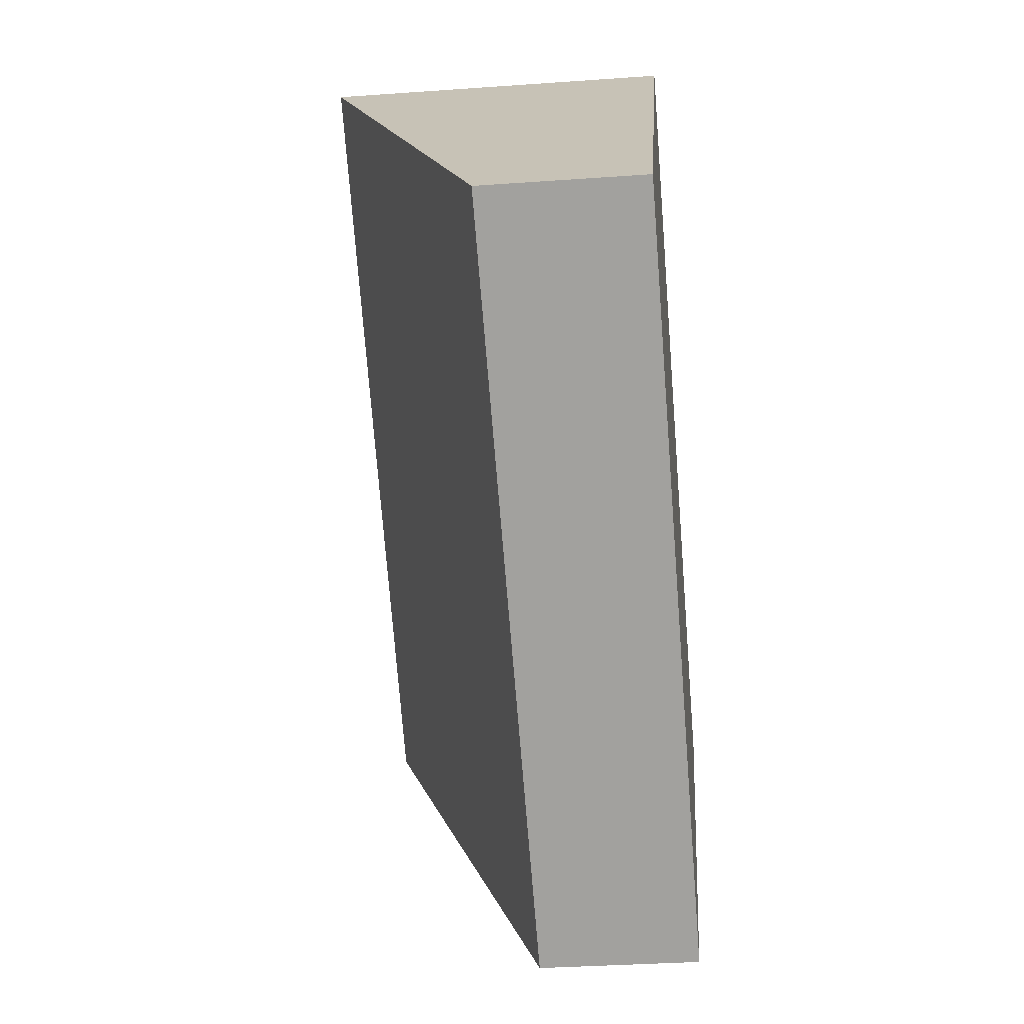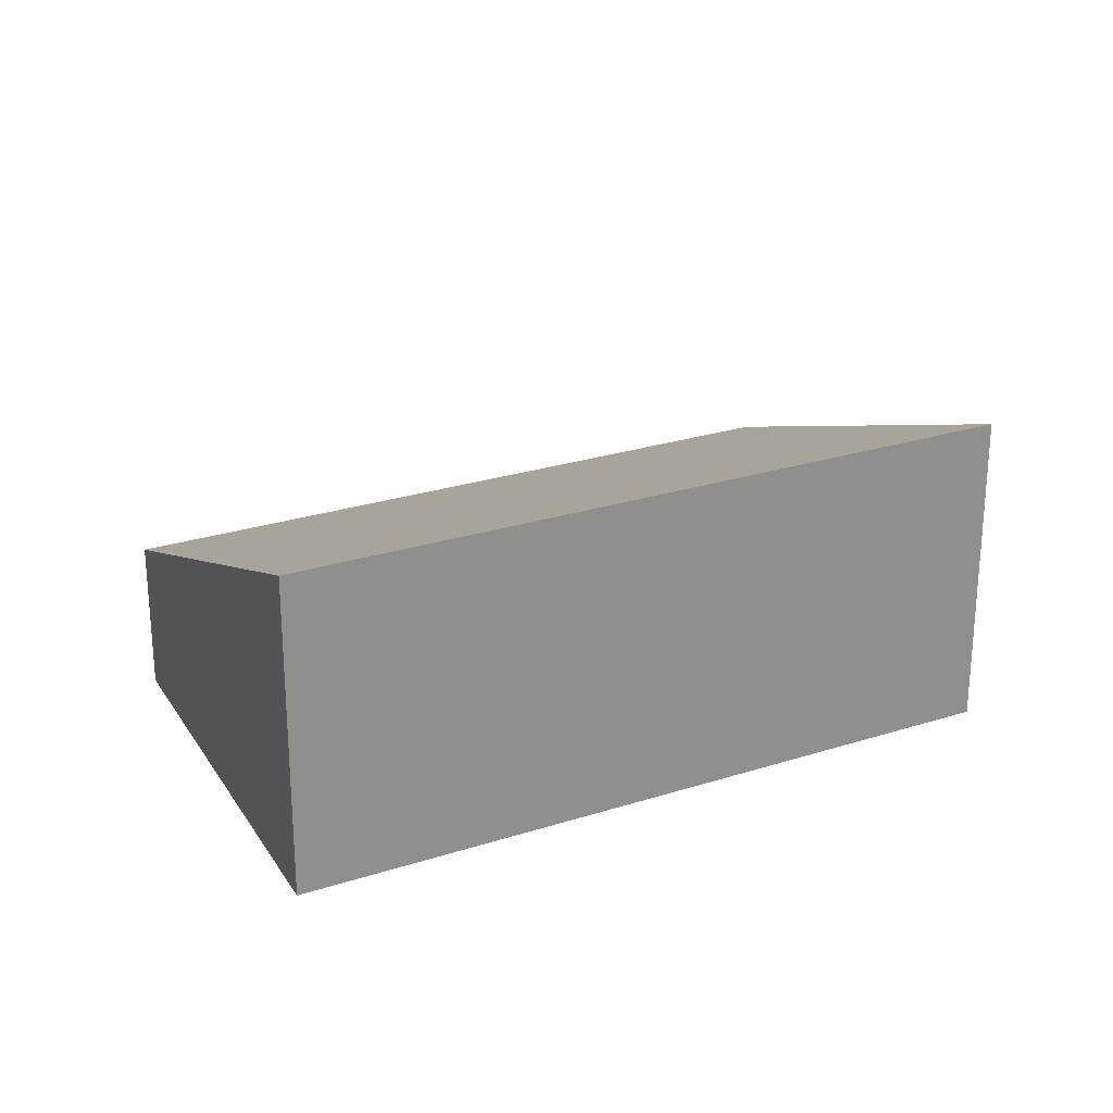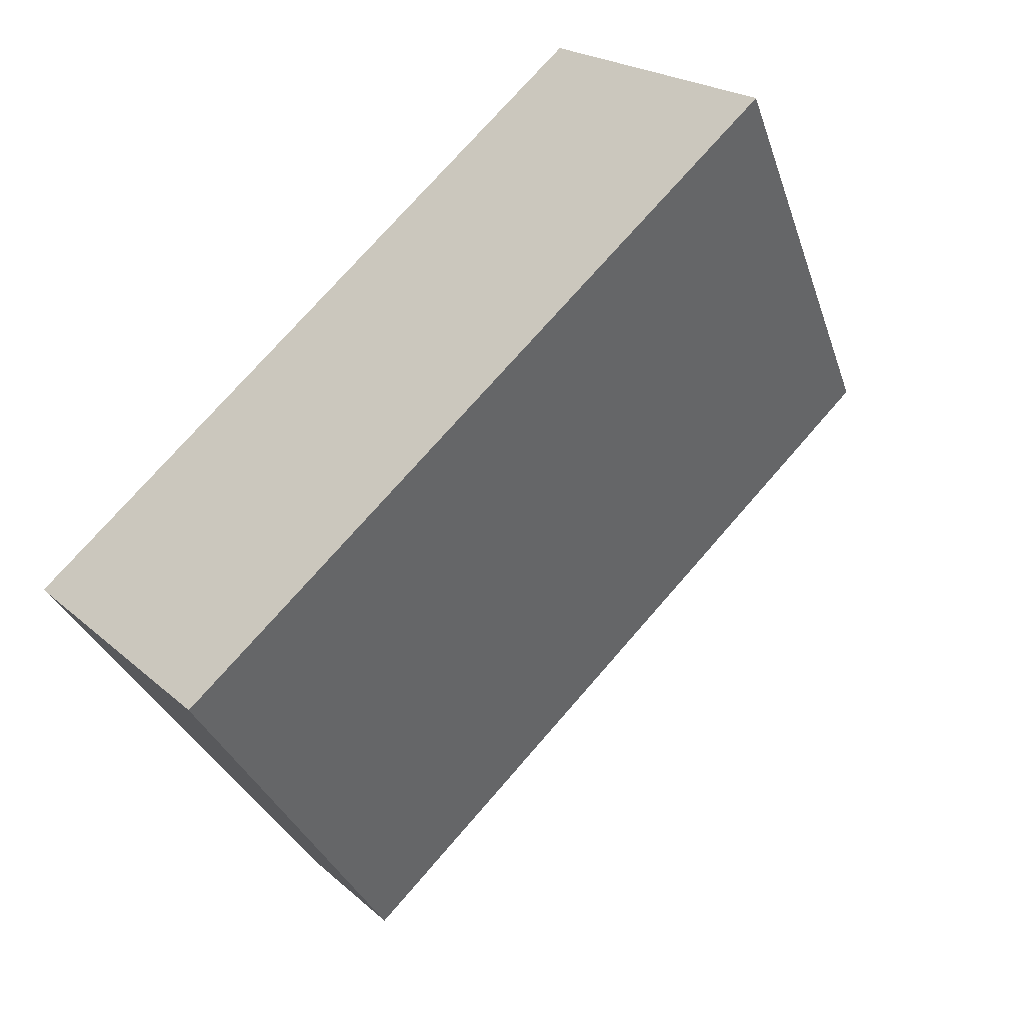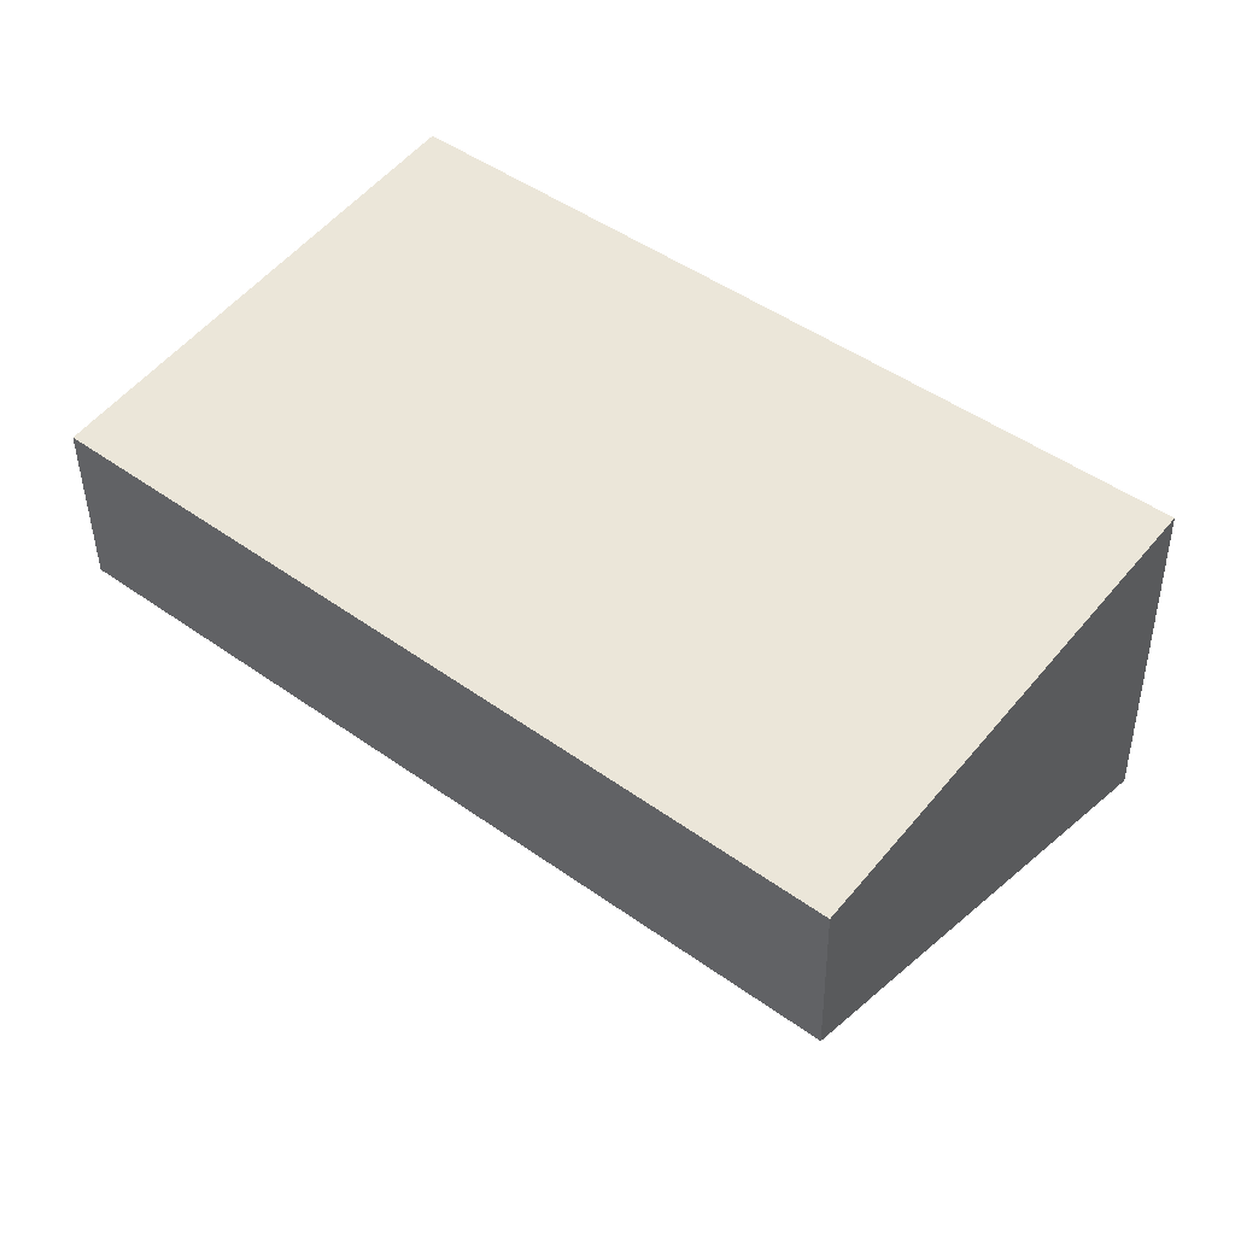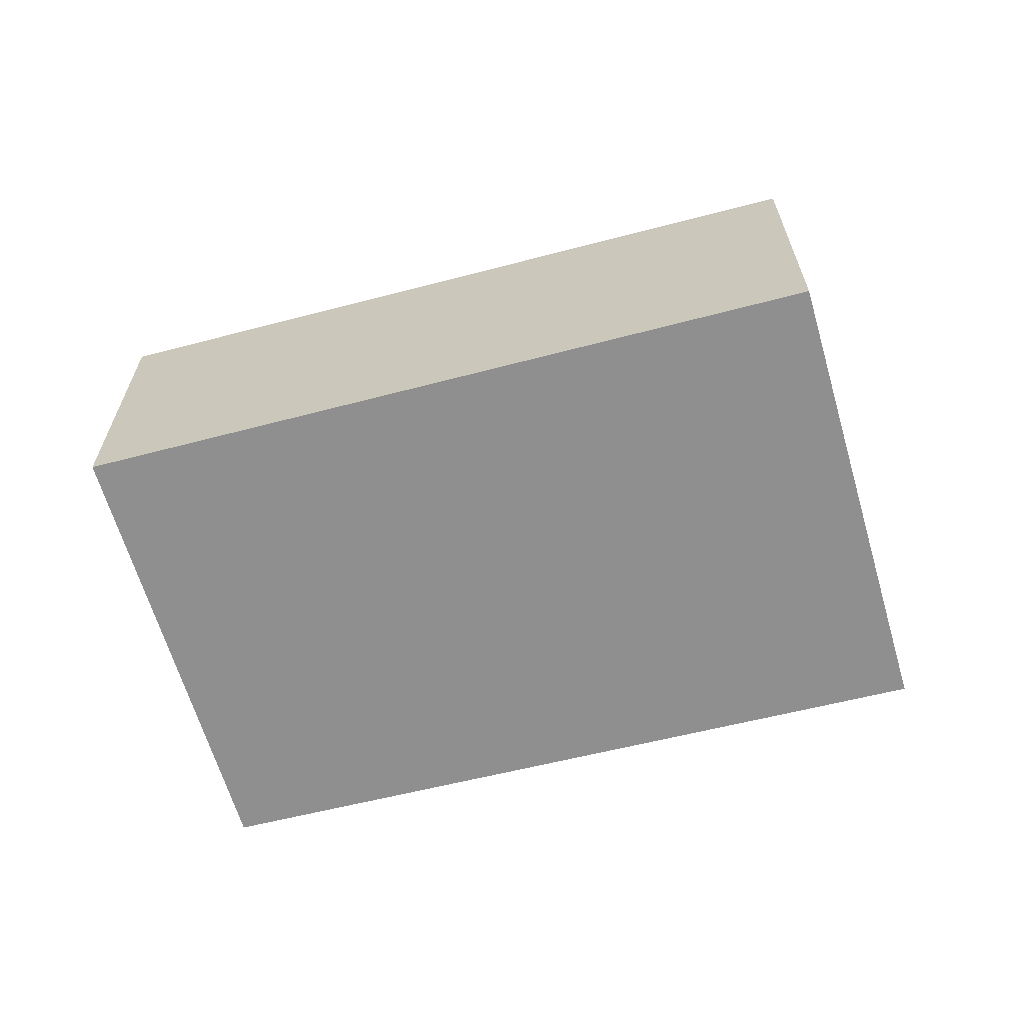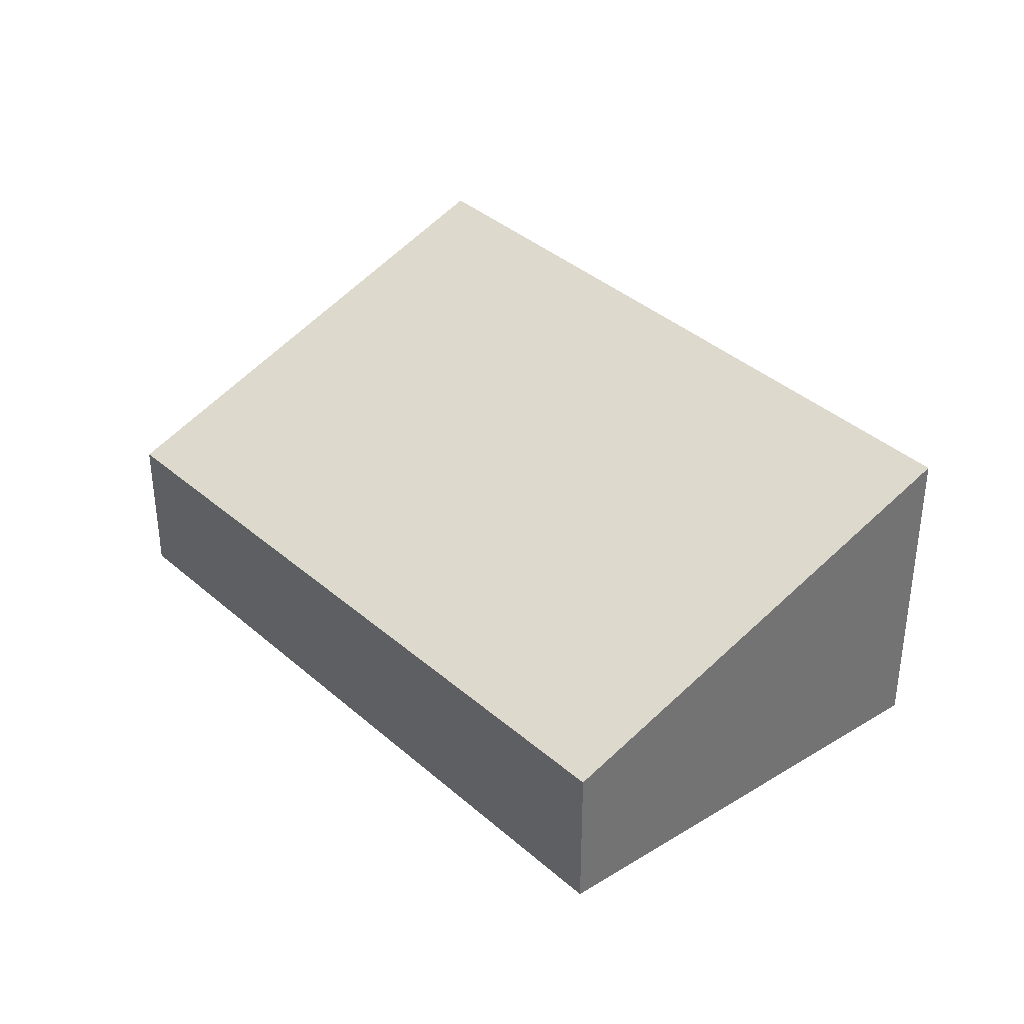
<metadata>
{"format":"obj","ext":"obj","renderer":"f3d","projection":"perspective","resolution":1024,"background":"white","views":[{"elev":-33.5,"azim":-84.4,"up":"+Z"},{"elev":25.3,"azim":11.0,"up":"+Y"},{"elev":20.2,"azim":147.7,"up":"+Z"},{"elev":-41.5,"azim":0.6,"up":"+Z"},{"elev":-65.4,"azim":53.0,"up":"+Y"},{"elev":36.7,"azim":-92.4,"up":"+Y"}]}
</metadata>
<code>
v  0 1.677 1.027e-16
v  9.296 3.514 -1.042
v  6.238 1.628 -5.097
v  2.915 3.514 4.001
v  9.296 6.38e-17 -1.042
v  6.238 3.121e-16 -5.097
v  0 0 0
v  2.915 -2.45e-16 4.001
g defaultobject
f 1 2 3
f 2 1 4
f 5 3 2
f 3 5 6
f 3 7 1
f 7 3 6
f 1 8 4
f 8 1 7
f 8 2 4
f 2 8 5
f 5 7 6
f 7 5 8

</code>
